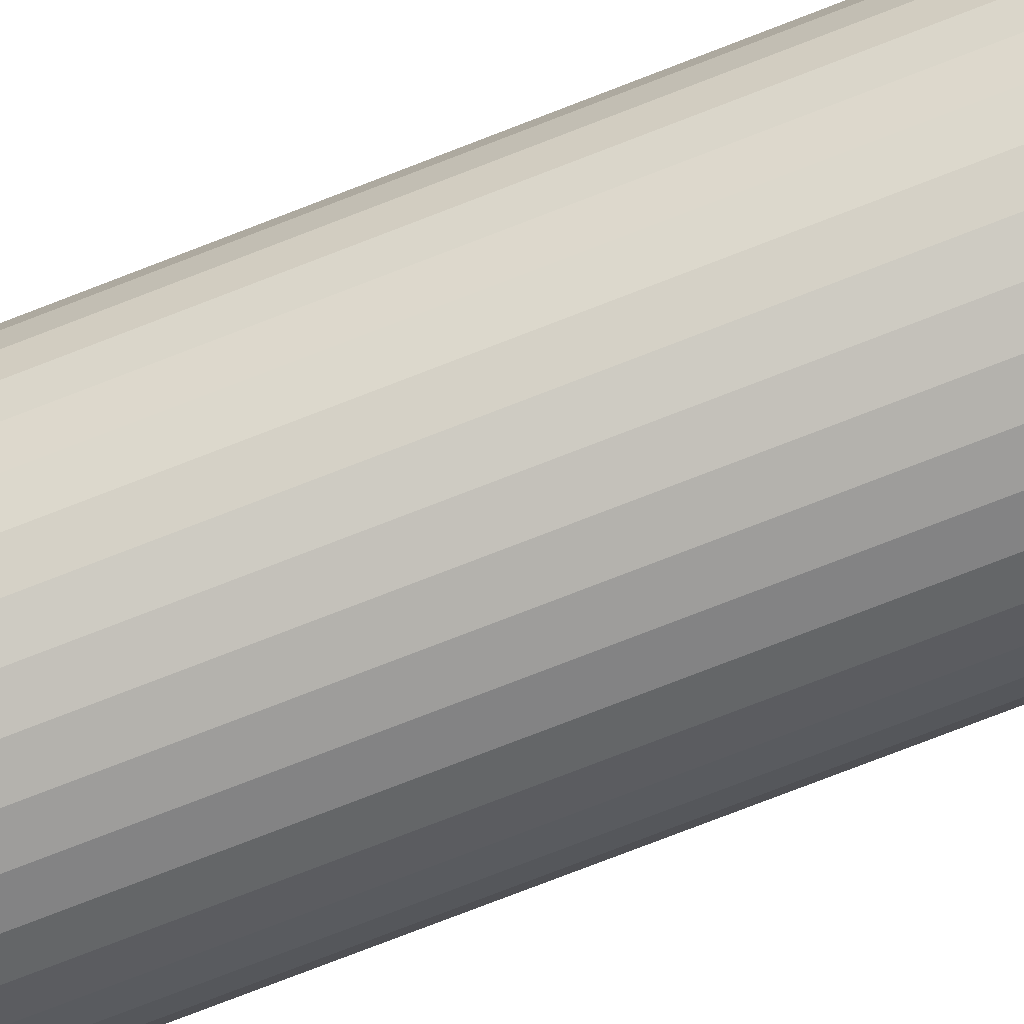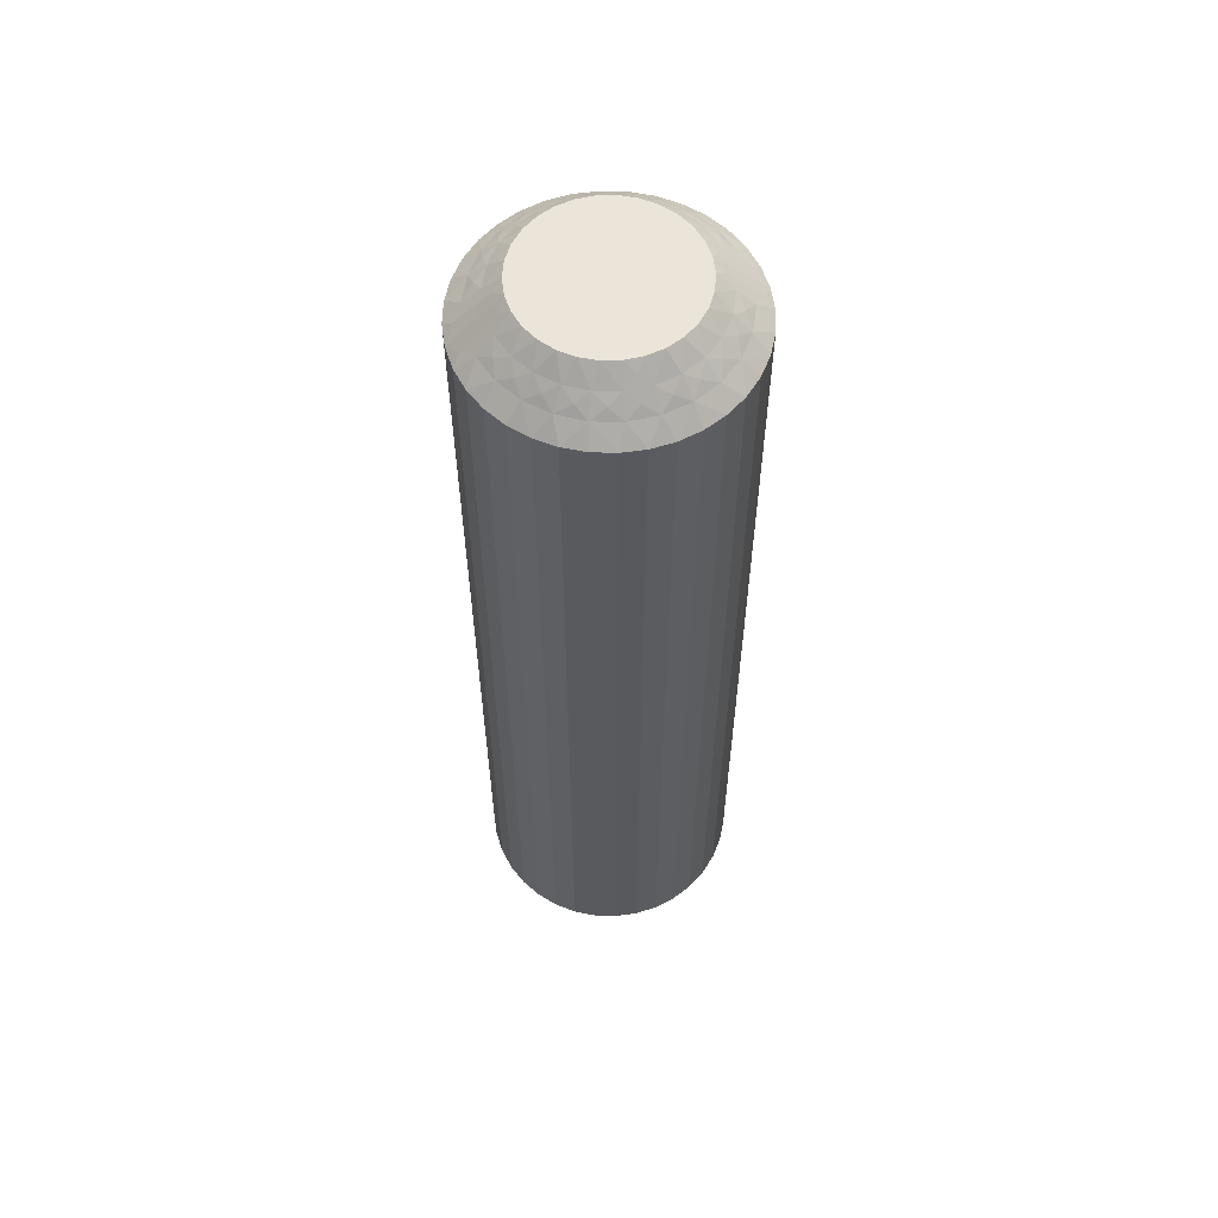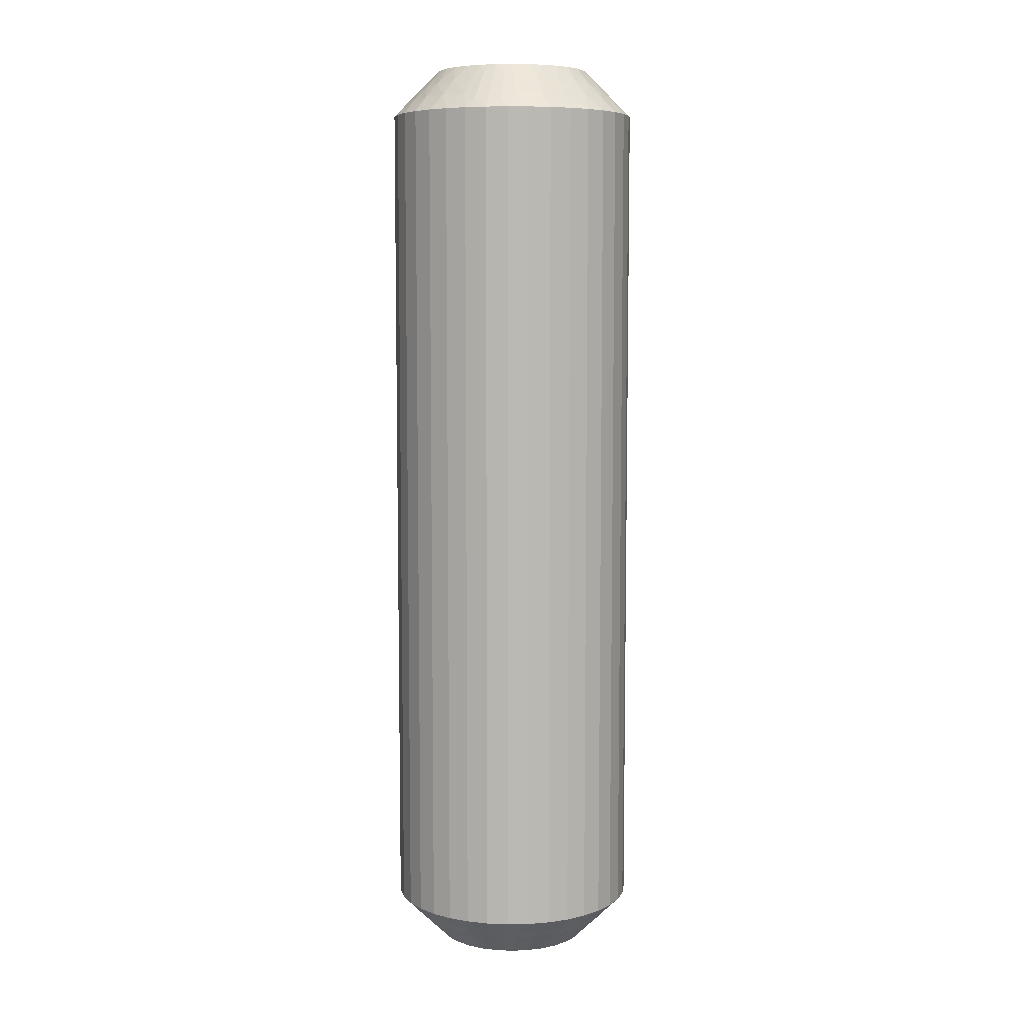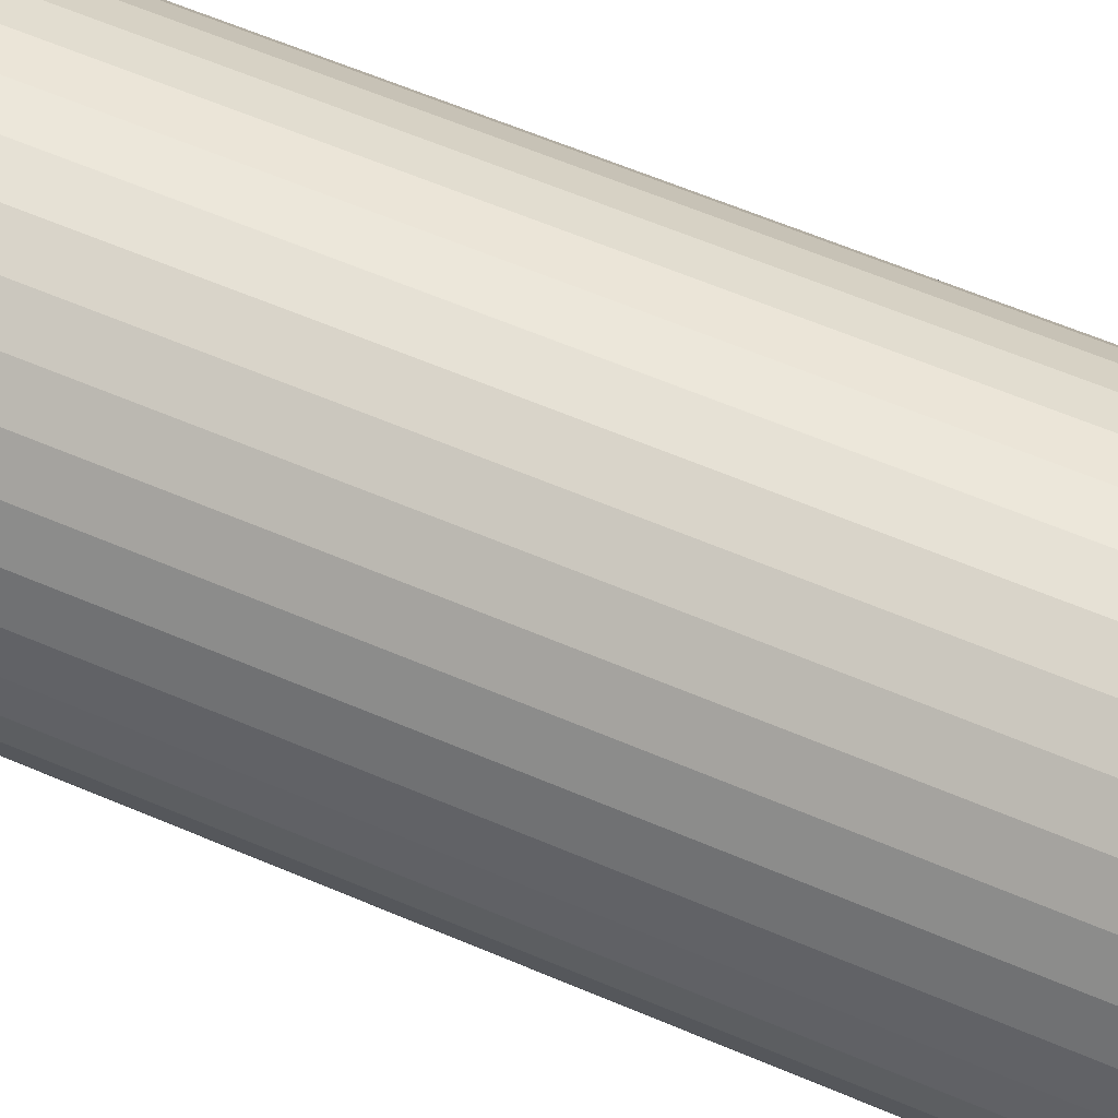
<metadata>
{"format":"obj","ext":"obj","renderer":"f3d","projection":"perspective","resolution":1024,"background":"white","views":[{"elev":-79.0,"azim":-69.0,"up":"+Y"},{"elev":58.8,"azim":171.3,"up":"+Z"},{"elev":7.2,"azim":-73.5,"up":"+Z"},{"elev":53.5,"azim":-64.6,"up":"+Y"}]}
</metadata>
<code>
v 9.763 -13.26 149.8
v 10.07 -13.5 150
v 10.13 -13 149.5
v 7.243 -14.82 149.5
v 7.644 -15.16 150
v 7.869 -14.69 150
v 9.407 -13.06 149.5
v 9.545 -13.54 150
v 9.746 -12.76 149.2
v 10.15 -12.5 149
v 9.308 -12.57 149
v 7.04 -15.51 149.5
v 6.783 -14.62 149
v 6.39 -14.28 148.5
v 6.146 -14.93 148.5
v 10.53 -12.79 149.2
v 10.84 -13.12 149.5
v 10.98 -12.64 149
v 6.547 -15.43 149
v 11.28 -13.01 149.2
v 11.76 -12.97 149
v 11.51 -13.41 149.5
v 11.96 -13.41 149.2
v 7.606 -14.19 149.5
v 8.187 -14.28 150
v 12.08 -13.84 149.5
v 12.43 -13.48 149
v 12.52 -13.95 149.2
v 12.96 -14.14 149
v 12.54 -14.4 149.5
v 7.207 -13.89 149
v 6.744 -13.68 148.5
v 12.94 -14.61 149.2
v 13.32 -14.9 149
v 7.197 -13.15 148.5
v 12.85 -15.06 149.5
v 12.7 -15.46 149.8
v 12.4 -15.29 150
v 12.49 -15.8 150
v 8.108 -13.67 149.5
v 12.94 -15.41 149.5
v 13.99 -15.69 148.5
v 8.585 -13.94 150
v 13.68 -15.26 148.8
v 13.87 -15 148.5
v 7.793 -13.28 149
v 7.735 -12.7 148.5
v 8.72 -13.29 149.5
v 9.044 -13.69 150
v 8.507 -12.83 149
v 8.342 -12.36 148.5
v 9 -12.13 148.5
v 9.687 -12.01 148.5
v 10.58 -13.57 150
v 10.38 -12.02 148.5
v 11.08 -13.74 150
v 11.07 -12.15 148.5
v 11.72 -12.39 148.5
v 11.52 -14.02 150
v 12.32 -12.74 148.5
v 11.9 -14.38 150
v 12.85 -13.2 148.5
v 13.3 -13.74 148.5
v 12.2 -14.81 150
v 13.64 -14.34 148.5
v 7.252 -15.88 149.8
v 7.508 -16.2 150
v 7.521 -15.67 150
v 7.003 -15.87 149.5
v 6.012 -16.31 148.5
v 6.253 -15.84 148.8
v 6.019 -15.62 148.5
v 6.88 -15.09 149.2
v 7.189 -14.37 149.2
v 7.661 -13.74 149.2
v 8.269 -13.25 149.2
v 8.978 -12.91 149.2
v 9.807 -13.26 120.2
v 10.07 -13.5 120
v 9.545 -13.54 120
v 9.407 -13.06 120.5
v 12.54 -14.4 120.5
v 12.2 -14.81 120
v 11.9 -14.38 120
v 10.13 -13 120.5
v 9.746 -12.76 120.8
v 9.308 -12.57 121
v 10.15 -12.5 121
v 12.85 -15.06 120.5
v 12.96 -14.14 121
v 13.3 -13.74 121.5
v 13.64 -14.34 121.5
v 8.978 -12.91 120.8
v 8.72 -13.29 120.5
v 8.507 -12.83 121
v 13.32 -14.9 121
v 8.269 -13.25 120.8
v 7.793 -13.28 121
v 8.108 -13.67 120.5
v 7.661 -13.74 120.8
v 12.08 -13.84 120.5
v 11.52 -14.02 120
v 7.606 -14.19 120.5
v 7.207 -13.89 121
v 7.189 -14.37 120.8
v 6.783 -14.62 121
v 7.243 -14.82 120.5
v 12.43 -13.48 121
v 12.85 -13.2 121.5
v 6.88 -15.09 120.8
v 6.547 -15.43 121
v 12.32 -12.74 121.5
v 7.04 -15.51 120.5
v 7.252 -15.88 120.2
v 7.521 -15.67 120
v 7.508 -16.2 120
v 11.51 -13.41 120.5
v 7.003 -15.87 120.5
v 6.012 -16.31 121.5
v 11.08 -13.74 120
v 6.253 -15.84 121.2
v 6.019 -15.62 121.5
v 11.76 -12.97 121
v 11.72 -12.39 121.5
v 10.84 -13.12 120.5
v 10.58 -13.57 120
v 10.98 -12.64 121
v 11.07 -12.15 121.5
v 10.38 -12.02 121.5
v 9.687 -12.01 121.5
v 9.044 -13.69 120
v 9 -12.13 121.5
v 8.585 -13.94 120
v 8.342 -12.36 121.5
v 7.735 -12.7 121.5
v 8.187 -14.28 120
v 7.197 -13.15 121.5
v 7.869 -14.69 120
v 6.744 -13.68 121.5
v 6.39 -14.28 121.5
v 7.644 -15.16 120
v 6.146 -14.93 121.5
v 12.7 -15.46 120.2
v 12.49 -15.8 120
v 12.4 -15.29 120
v 12.94 -15.41 120.5
v 13.99 -15.69 121.5
v 13.68 -15.26 121.2
v 13.87 -15 121.5
v 12.94 -14.61 120.8
v 12.52 -13.95 120.8
v 11.96 -13.41 120.8
v 11.28 -13.01 120.8
v 10.53 -12.79 120.8
v 6.127 -17 121.5
v 6.127 -17 148.5
v 6.36 -17.66 121.5
v 6.36 -17.66 148.5
v 6.703 -18.26 121.5
v 6.703 -18.26 148.5
v 7.146 -18.8 121.5
v 7.146 -18.8 148.5
v 7.676 -19.26 121.5
v 7.676 -19.26 148.5
v 8.277 -19.61 121.5
v 8.277 -19.61 148.5
v 8.93 -19.85 121.5
v 8.93 -19.85 148.5
v 9.615 -19.98 121.5
v 9.615 -19.98 148.5
v 10.31 -19.99 121.5
v 10.31 -19.99 148.5
v 11 -19.87 121.5
v 11 -19.87 148.5
v 11.66 -19.64 121.5
v 11.66 -19.64 148.5
v 12.26 -19.3 121.5
v 12.26 -19.3 148.5
v 12.8 -18.85 121.5
v 12.8 -18.85 148.5
v 13.26 -18.32 121.5
v 13.26 -18.32 148.5
v 13.61 -17.72 121.5
v 13.61 -17.72 148.5
v 13.85 -17.07 121.5
v 13.85 -17.07 148.5
v 13.98 -16.38 121.5
v 13.98 -16.38 148.5
v 7.603 -16.71 120
v 9.416 -18.43 120
v 8.923 -18.26 120
v 8.477 -17.98 120
v 8.098 -17.62 120
v 7.803 -17.19 120
v 10.45 -18.46 120
v 11.42 -18.06 120
v 10.96 -18.31 120
v 12.48 -16.33 120
v 12.36 -16.84 120
v 12.13 -17.31 120
v 11.81 -17.72 120
v 9.934 -18.5 120
v 9.934 -18.5 150
v 9.416 -18.43 150
v 10.45 -18.46 150
v 7.803 -17.19 150
v 11.42 -18.06 150
v 10.96 -18.31 150
v 12.36 -16.84 150
v 12.13 -17.31 150
v 12.48 -16.33 150
v 11.81 -17.72 150
v 8.477 -17.98 150
v 8.098 -17.62 150
v 8.923 -18.26 150
v 7.603 -16.71 150
v 10.24 -18.74 120.2
v 10.59 -18.94 120.5
v 7.461 -17.6 120.5
v 9.872 -19 120.5
v 10.25 -19.24 120.8
v 10.69 -19.43 121
v 9.851 -19.5 121
v 7.152 -16.94 120.5
v 7.037 -17.86 121
v 11.02 -19.09 120.8
v 11.49 -19.17 121
v 11.28 -18.71 120.5
v 6.678 -17.1 121
v 11.73 -18.75 120.8
v 12.21 -18.72 121
v 11.89 -18.33 120.5
v 12.34 -18.26 120.8
v 12.39 -17.81 120.5
v 12.79 -18.11 121
v 7.917 -18.16 120.5
v 12.81 -17.63 120.8
v 12.76 -17.18 120.5
v 13.22 -17.38 121
v 13.12 -16.91 120.8
v 12.96 -16.49 120.5
v 13.45 -16.57 121
v 7.57 -18.52 121
v 12.75 -16.12 120.2
v 8.494 -18.59 120.5
v 13 -16.13 120.5
v 13.75 -16.16 121.2
v 8.243 -19.03 121
v 9.159 -18.88 120.5
v 9.018 -19.36 121
v 7.304 -16.54 120.2
v 7.059 -16.59 120.5
v 6.324 -16.74 121.2
v 7.061 -17.39 120.8
v 7.478 -18.05 120.8
v 8.042 -18.59 120.8
v 8.719 -18.99 120.8
v 9.471 -19.21 120.8
v 10.19 -18.74 149.8
v 10.59 -18.94 149.5
v 10.25 -19.24 149.2
v 9.872 -19 149.5
v 9.851 -19.5 149
v 10.69 -19.43 149
v 12.76 -17.18 149.5
v 12.96 -16.49 149.5
v 13.22 -17.38 149
v 9.471 -19.21 149.2
v 9.018 -19.36 149
v 9.159 -18.88 149.5
v 13.45 -16.57 149
v 8.719 -18.99 149.2
v 8.243 -19.03 149
v 8.494 -18.59 149.5
v 8.042 -18.59 149.2
v 7.917 -18.16 149.5
v 7.57 -18.52 149
v 12.39 -17.81 149.5
v 7.478 -18.05 149.2
v 7.461 -17.6 149.5
v 7.037 -17.86 149
v 7.061 -17.39 149.2
v 7.152 -16.94 149.5
v 6.678 -17.1 149
v 12.79 -18.11 149
v 7.304 -16.54 149.8
v 11.89 -18.33 149.5
v 7.059 -16.59 149.5
v 6.324 -16.74 148.8
v 12.21 -18.72 149
v 11.28 -18.71 149.5
v 11.49 -19.17 149
v 12.75 -16.12 149.8
v 13 -16.13 149.5
v 13.75 -16.16 148.8
v 13.12 -16.91 149.2
v 12.81 -17.63 149.2
v 12.34 -18.26 149.2
v 11.73 -18.75 149.2
v 11.02 -19.09 149.2
f 1 2 3
f 4 5 6
f 1 7 8
f 9 10 11
f 9 11 7
f 9 3 10
f 4 12 5
f 9 1 3
f 9 7 1
f 13 14 15
f 16 3 17
f 16 18 10
f 16 10 3
f 13 15 19
f 16 17 18
f 20 21 18
f 20 22 21
f 20 17 22
f 20 18 17
f 23 21 22
f 24 6 25
f 23 26 27
f 23 27 21
f 23 22 26
f 24 4 6
f 28 29 27
f 28 27 26
f 28 26 30
f 28 30 29
f 31 32 14
f 33 34 29
f 31 35 32
f 33 29 30
f 33 30 36
f 33 36 34
f 37 36 38
f 37 38 39
f 31 14 13
f 40 24 25
f 41 39 42
f 40 25 43
f 41 36 37
f 41 37 39
f 41 34 36
f 44 42 45
f 44 45 34
f 46 47 35
f 44 41 42
f 44 34 41
f 46 35 31
f 48 43 49
f 48 40 43
f 50 51 47
f 50 52 51
f 50 47 46
f 7 49 8
f 7 48 49
f 11 53 52
f 11 52 50
f 3 2 54
f 10 55 53
f 10 53 11
f 17 54 56
f 17 3 54
f 18 57 55
f 18 58 57
f 18 55 10
f 22 56 59
f 22 17 56
f 21 58 18
f 21 60 58
f 26 59 61
f 26 22 59
f 27 60 21
f 27 62 60
f 27 63 62
f 30 61 64
f 30 26 61
f 29 63 27
f 29 65 63
f 36 64 38
f 36 30 64
f 34 65 29
f 34 45 65
f 66 67 68
f 66 68 12
f 69 70 67
f 69 67 66
f 69 66 12
f 69 12 19
f 71 72 70
f 71 70 69
f 71 69 19
f 71 19 72
f 73 12 4
f 73 13 19
f 73 19 12
f 73 4 13
f 74 4 24
f 74 31 13
f 74 24 31
f 74 13 4
f 12 68 5
f 75 46 31
f 75 31 24
f 75 24 40
f 75 40 46
f 76 48 50
f 76 50 46
f 76 46 40
f 76 40 48
f 19 15 72
f 77 48 7
f 77 50 48
f 77 7 11
f 77 11 50
f 1 8 2
f 78 79 80
f 78 80 81
f 82 83 84
f 78 85 79
f 86 87 88
f 86 88 85
f 86 81 87
f 82 89 83
f 86 78 81
f 86 85 78
f 90 91 92
f 93 81 94
f 93 95 87
f 93 87 81
f 90 92 96
f 93 94 95
f 97 98 95
f 97 99 98
f 97 94 99
f 97 95 94
f 100 98 99
f 101 84 102
f 100 103 104
f 100 104 98
f 100 99 103
f 101 82 84
f 105 106 104
f 105 104 103
f 105 103 107
f 105 107 106
f 108 109 91
f 110 111 106
f 108 112 109
f 110 106 107
f 110 107 113
f 110 113 111
f 114 113 115
f 114 115 116
f 108 91 90
f 117 101 102
f 118 116 119
f 117 102 120
f 118 113 114
f 118 114 116
f 118 111 113
f 121 119 122
f 121 122 111
f 123 124 112
f 121 118 119
f 121 111 118
f 123 112 108
f 125 120 126
f 125 117 120
f 127 128 124
f 127 129 128
f 127 124 123
f 85 126 79
f 85 125 126
f 88 130 129
f 88 129 127
f 81 80 131
f 87 132 130
f 87 130 88
f 94 131 133
f 94 81 131
f 95 134 132
f 95 135 134
f 95 132 87
f 99 133 136
f 99 94 133
f 98 135 95
f 98 137 135
f 103 136 138
f 103 99 136
f 104 137 98
f 104 139 137
f 104 140 139
f 107 138 141
f 107 103 138
f 106 140 104
f 106 142 140
f 113 141 115
f 113 107 141
f 111 142 106
f 111 122 142
f 143 144 145
f 143 145 89
f 146 147 144
f 146 144 143
f 146 143 89
f 146 89 96
f 148 149 147
f 148 147 146
f 148 146 96
f 148 96 149
f 150 89 82
f 150 90 96
f 150 96 89
f 150 82 90
f 151 82 101
f 151 108 90
f 151 101 108
f 151 90 82
f 89 145 83
f 152 123 108
f 152 108 101
f 152 101 117
f 152 117 123
f 153 125 127
f 153 127 123
f 153 123 117
f 153 117 125
f 96 92 149
f 154 125 85
f 154 127 125
f 154 85 88
f 154 88 127
f 42 147 149
f 45 149 92
f 45 42 149
f 65 92 91
f 65 45 92
f 63 91 109
f 63 65 91
f 62 109 112
f 62 63 109
f 60 112 124
f 60 62 112
f 58 124 128
f 58 60 124
f 57 128 129
f 57 58 128
f 55 129 130
f 55 57 129
f 53 130 132
f 53 55 130
f 52 132 134
f 52 53 132
f 51 134 135
f 51 52 134
f 47 135 137
f 47 51 135
f 35 137 139
f 35 47 137
f 32 139 140
f 32 35 139
f 14 32 140
f 14 140 142
f 15 14 142
f 15 142 122
f 72 15 122
f 72 122 119
f 70 72 119
f 70 119 155
f 156 155 157
f 156 70 155
f 158 157 159
f 158 156 157
f 160 159 161
f 160 158 159
f 162 161 163
f 162 160 161
f 164 163 165
f 164 162 163
f 166 165 167
f 166 164 165
f 168 167 169
f 168 166 167
f 170 169 171
f 170 168 169
f 172 171 173
f 172 170 171
f 174 173 175
f 174 172 173
f 176 175 177
f 176 174 175
f 178 177 179
f 178 176 177
f 180 179 181
f 180 178 179
f 182 181 183
f 182 180 181
f 184 182 183
f 184 183 185
f 186 184 185
f 186 185 187
f 188 186 187
f 188 187 147
f 42 188 147
f 138 189 116
f 138 116 115
f 138 115 141
f 136 190 191
f 136 191 192
f 136 192 193
f 136 193 194
f 136 194 189
f 136 133 131
f 136 131 190
f 136 189 138
f 195 196 197
f 144 198 199
f 144 199 200
f 144 200 201
f 83 201 196
f 83 145 144
f 83 144 201
f 120 102 84
f 120 84 83
f 131 195 202
f 131 202 190
f 131 80 79
f 131 79 126
f 131 126 120
f 131 196 195
f 131 83 196
f 131 120 83
f 203 25 204
f 205 25 203
f 43 25 49
f 5 25 6
f 68 25 5
f 204 25 206
f 56 25 205
f 49 25 56
f 206 25 68
f 207 205 208
f 209 39 210
f 211 39 209
f 64 59 38
f 61 59 64
f 212 56 207
f 210 56 212
f 38 56 39
f 207 56 205
f 39 56 210
f 59 56 38
f 213 206 214
f 215 206 213
f 204 206 215
f 206 67 216
f 2 8 54
f 206 68 67
f 54 49 56
f 8 49 54
f 217 195 218
f 219 194 193
f 217 220 202
f 221 218 222
f 221 223 220
f 221 217 218
f 221 220 217
f 219 224 194
f 221 222 223
f 225 159 157
f 226 222 218
f 226 227 222
f 226 218 228
f 226 228 227
f 225 157 229
f 230 231 227
f 230 228 232
f 230 232 231
f 230 227 228
f 233 234 235
f 236 193 192
f 233 231 232
f 233 235 231
f 233 232 234
f 237 234 238
f 237 239 235
f 236 219 193
f 237 235 234
f 237 238 239
f 240 241 242
f 243 161 159
f 240 239 238
f 243 163 161
f 240 242 239
f 240 238 241
f 244 198 144
f 243 159 225
f 244 241 198
f 245 236 192
f 246 242 241
f 245 192 191
f 246 144 147
f 246 244 144
f 246 241 244
f 247 147 187
f 247 187 242
f 248 165 163
f 247 242 246
f 247 246 147
f 248 163 243
f 249 191 190
f 249 245 191
f 250 167 165
f 250 169 167
f 250 165 248
f 220 190 202
f 220 249 190
f 223 171 169
f 223 169 250
f 218 195 197
f 222 171 223
f 222 173 171
f 228 197 196
f 228 218 197
f 227 175 173
f 227 177 175
f 227 173 222
f 232 196 201
f 232 228 196
f 231 177 227
f 231 179 177
f 234 201 200
f 234 232 201
f 235 179 231
f 235 181 179
f 235 183 181
f 238 200 199
f 238 234 200
f 239 183 235
f 239 185 183
f 241 199 198
f 241 238 199
f 242 185 239
f 242 187 185
f 251 116 189
f 251 189 224
f 252 119 116
f 252 251 224
f 252 224 229
f 252 116 251
f 253 155 119
f 253 119 252
f 253 229 155
f 253 252 229
f 254 229 224
f 254 224 219
f 254 225 229
f 254 219 225
f 255 243 225
f 255 219 236
f 255 236 243
f 255 225 219
f 256 245 248
f 224 189 194
f 256 243 236
f 256 236 245
f 256 248 243
f 257 248 245
f 257 249 250
f 257 250 248
f 257 245 249
f 258 223 250
f 229 157 155
f 258 249 220
f 258 220 223
f 258 250 249
f 217 202 195
f 259 260 205
f 261 262 263
f 261 264 260
f 261 259 262
f 261 260 259
f 265 266 209
f 261 263 264
f 267 184 186
f 268 263 262
f 268 269 263
f 268 262 270
f 268 270 269
f 267 186 271
f 272 273 269
f 272 270 274
f 272 274 273
f 272 269 270
f 275 276 277
f 278 210 212
f 275 273 274
f 275 277 273
f 275 274 276
f 279 276 280
f 279 281 277
f 278 265 210
f 279 277 276
f 279 280 281
f 282 283 284
f 285 182 184
f 282 281 280
f 285 180 182
f 282 284 281
f 282 280 283
f 286 216 67
f 285 184 267
f 286 283 216
f 287 278 212
f 288 284 283
f 287 212 207
f 288 67 70
f 288 286 67
f 288 283 286
f 289 70 156
f 289 156 284
f 290 178 180
f 289 284 288
f 289 288 70
f 290 180 285
f 291 207 208
f 291 287 207
f 292 176 178
f 292 174 176
f 292 178 290
f 260 208 205
f 260 291 208
f 264 172 174
f 264 174 292
f 262 203 204
f 263 172 264
f 263 170 172
f 270 204 215
f 270 262 204
f 269 168 170
f 269 166 168
f 269 170 263
f 274 215 213
f 274 270 215
f 273 166 269
f 273 164 166
f 276 213 214
f 276 274 213
f 277 164 273
f 277 162 164
f 277 160 162
f 280 214 206
f 280 276 214
f 281 160 277
f 281 158 160
f 283 206 216
f 283 280 206
f 284 158 281
f 284 156 158
f 293 39 211
f 293 211 266
f 294 42 39
f 294 293 266
f 294 266 271
f 294 39 293
f 295 188 42
f 295 42 294
f 295 294 271
f 295 271 188
f 296 271 266
f 296 266 265
f 296 267 271
f 296 265 267
f 297 285 267
f 297 265 278
f 297 278 285
f 297 267 265
f 298 287 290
f 266 211 209
f 298 285 278
f 298 278 287
f 298 290 285
f 299 290 287
f 299 291 292
f 299 292 290
f 299 287 291
f 300 264 292
f 271 186 188
f 300 291 260
f 300 260 264
f 300 292 291
f 259 205 203
f 259 203 262
f 265 209 210

</code>
